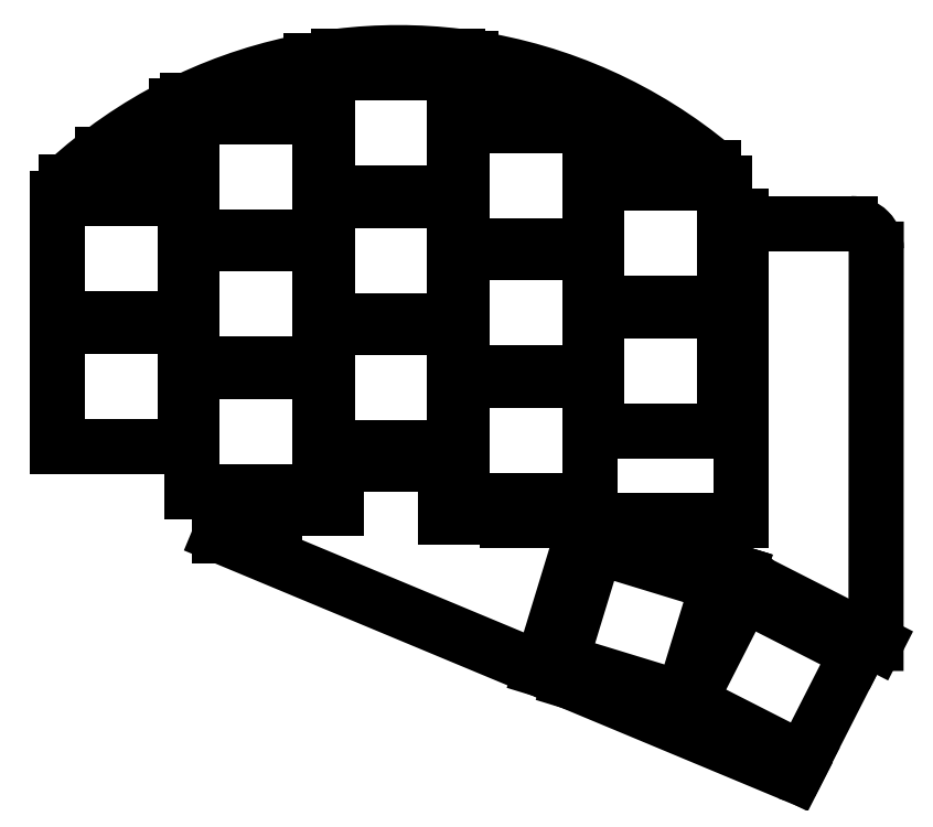
<metadata>
{"format":"dxf","ext":"dxf","renderer":"ezdxf+matplotlib","layout":"modelspace","background":"white","min_lineweight":24,"dpi":150}
</metadata>
<code>
0
SECTION
2
ENTITIES
0
LINE
8
0
10
191.5
20
-135.5
11
161.6
21
-123
0
LINE
8
0
10
157.6
20
-121.4
11
113.5
21
-103
0
LINE
8
0
10
187.4
20
-60.2
11
200
21
-60.2
0
LINE
8
0
10
203.5
20
-63.7
11
203.5
21
-117.8
0
ARC
8
0
10
200
20
-63.7
40
3.5
50
360
51
90
0
ARC
8
0
10
192.8
20
-132.3
40
3.5
50
247.4
51
265.1
0
ARC
8
0
10
138
20
-104.2
40
67.5
50
116.9
51
132.5
0
ARC
8
0
10
138
20
-104.2
40
67.5
50
83.02
51
96.98
0
ARC
8
0
10
138
20
-104.2
40
67.5
50
100.2
51
115.4
0
ARC
8
0
10
138
20
-104.2
40
67.5
50
50.12
51
81.48
0
ARC
8
0
10
187.4
20
-56.7
40
3.5
50
225.6
51
270
0
LINE
8
0
10
121
20
-99.25
11
121
21
-103
0
LINE
8
0
10
113.5
20
-103
11
121
21
-103
0
LINE
8
0
10
97.5
20
-54.5
11
92.38
21
-54.5
0
LINE
8
0
10
121
20
-99.25
11
129.5
21
-99.25
0
LINE
8
0
10
129.5
20
-99.25
11
129.5
21
-93.25
0
LINE
8
0
10
97.5
20
-50.75
11
107.5
21
-50.75
0
LINE
8
0
10
97.5
20
-54.5
11
97.5
21
-50.75
0
LINE
8
0
10
109.1
20
-43.25
11
126
21
-43.25
0
LINE
8
0
10
107.5
20
-44.03
11
107.5
21
-50.75
0
LINE
8
0
10
129.5
20
-93.25
11
144.5
21
-93.25
0
LINE
8
0
10
148
20
-44.45
11
148
21
-37.49
0
LINE
8
0
10
146.2
20
-37.25
11
129.8
21
-37.25
0
LINE
8
0
10
126
20
-37.83
11
126
21
-43.25
0
LINE
8
0
10
144.5
20
-100.5
11
153
21
-100.5
0
LINE
8
0
10
144.5
20
-93.25
11
144.5
21
-100.5
0
LINE
8
0
10
166.5
20
-51.95
11
176.5
21
-51.95
0
LINE
8
0
10
176.5
20
-51.95
11
176.5
21
-52.45
0
LINE
8
0
10
166.5
20
-51.95
11
166.5
21
-44.45
0
LINE
8
0
10
148
20
-44.45
11
166.5
21
-44.45
0
LINE
8
0
10
185
20
-101
11
185
21
-59.2
0
LINE
8
0
10
153
20
-101
11
185
21
-101
0
LINE
8
0
10
153
20
-101
11
153
21
-100.5
0
LINE
8
0
10
181.3
20
-52.45
11
176.5
21
-52.45
0
LINE
8
0
10
161.6
20
-123
11
176.5
21
-127.6
0
LINE
8
0
10
184.6
20
-108.2
11
184.6
21
-108.1
0
LINE
8
0
10
184.6
20
-108.1
11
184.4
21
-108.1
0
LINE
8
0
10
184.4
20
-108
11
163.6
21
-101.7
0
LINE
8
0
10
163.6
20
-101.7
11
157.6
21
-121.4
0
LINE
8
0
10
176.5
20
-127.6
11
192.5
21
-135.8
0
LINE
8
0
10
203.5
20
-117.8
11
184.6
21
-108.2
0
LINE
8
0
10
184.4
20
-108.1
11
184.4
21
-108
0
LINE
8
0
10
184.4
20
-108
11
184.4
21
-108
0
LINE
8
0
10
91.25
20
-90.75
11
108.8
21
-90.75
0
LINE
8
0
10
108.8
20
-90.75
11
108.8
21
-74.25
0
LINE
8
0
10
108.8
20
-74.25
11
91.25
21
-74.25
0
LINE
8
0
10
91.25
20
-74.25
11
91.25
21
-90.75
0
LINE
8
0
10
91.25
20
-73.25
11
108.8
21
-73.25
0
LINE
8
0
10
108.8
20
-73.25
11
108.8
21
-56.75
0
LINE
8
0
10
108.8
20
-56.75
11
91.25
21
-56.75
0
LINE
8
0
10
91.25
20
-56.75
11
91.25
21
-73.25
0
LINE
8
0
10
109.8
20
-97
11
127.2
21
-97
0
LINE
8
0
10
127.2
20
-97
11
127.2
21
-80.5
0
LINE
8
0
10
127.2
20
-80.5
11
109.8
21
-80.5
0
LINE
8
0
10
109.8
20
-80.5
11
109.8
21
-97
0
LINE
8
0
10
109.8
20
-79.5
11
127.2
21
-79.5
0
LINE
8
0
10
127.2
20
-79.5
11
127.2
21
-63
0
LINE
8
0
10
127.2
20
-63
11
109.8
21
-63
0
LINE
8
0
10
109.8
20
-63
11
109.8
21
-79.5
0
LINE
8
0
10
109.8
20
-62
11
127.2
21
-62
0
LINE
8
0
10
127.2
20
-62
11
127.2
21
-45.5
0
LINE
8
0
10
127.2
20
-45.5
11
109.8
21
-45.5
0
LINE
8
0
10
109.8
20
-45.5
11
109.8
21
-62
0
LINE
8
0
10
128.2
20
-91
11
145.8
21
-91
0
LINE
8
0
10
145.8
20
-91
11
145.8
21
-74.5
0
LINE
8
0
10
145.8
20
-74.5
11
128.2
21
-74.5
0
LINE
8
0
10
128.2
20
-74.5
11
128.2
21
-91
0
LINE
8
0
10
128.2
20
-73.5
11
145.8
21
-73.5
0
LINE
8
0
10
145.8
20
-73.5
11
145.8
21
-57
0
LINE
8
0
10
145.8
20
-57
11
128.2
21
-57
0
LINE
8
0
10
128.2
20
-57
11
128.2
21
-73.5
0
LINE
8
0
10
128.2
20
-56
11
145.8
21
-56
0
LINE
8
0
10
145.8
20
-56
11
145.8
21
-39.5
0
LINE
8
0
10
145.8
20
-39.5
11
128.2
21
-39.5
0
LINE
8
0
10
128.2
20
-39.5
11
128.2
21
-56
0
LINE
8
0
10
146.8
20
-98.2
11
164.2
21
-98.2
0
LINE
8
0
10
164.2
20
-98.2
11
164.2
21
-81.7
0
LINE
8
0
10
164.2
20
-81.7
11
146.8
21
-81.7
0
LINE
8
0
10
146.8
20
-81.7
11
146.8
21
-98.2
0
LINE
8
0
10
146.8
20
-80.7
11
164.2
21
-80.7
0
LINE
8
0
10
164.2
20
-80.7
11
164.2
21
-64.2
0
LINE
8
0
10
164.2
20
-64.2
11
146.8
21
-64.2
0
LINE
8
0
10
146.8
20
-64.2
11
146.8
21
-80.7
0
LINE
8
0
10
146.8
20
-63.2
11
164.2
21
-63.2
0
LINE
8
0
10
164.2
20
-63.2
11
164.2
21
-46.7
0
LINE
8
0
10
164.2
20
-46.7
11
146.8
21
-46.7
0
LINE
8
0
10
146.8
20
-46.7
11
146.8
21
-63.2
0
LINE
8
0
10
165.2
20
-88.7
11
182.8
21
-88.7
0
LINE
8
0
10
182.8
20
-88.7
11
182.8
21
-72.2
0
LINE
8
0
10
182.8
20
-72.2
11
165.2
21
-72.2
0
LINE
8
0
10
165.2
20
-72.2
11
165.2
21
-88.7
0
LINE
8
0
10
165.2
20
-71.2
11
182.8
21
-71.2
0
LINE
8
0
10
182.8
20
-71.2
11
182.8
21
-54.7
0
LINE
8
0
10
182.8
20
-54.7
11
165.2
21
-54.7
0
LINE
8
0
10
165.2
20
-54.7
11
165.2
21
-71.2
0
LINE
8
0
10
160.3
20
-120.3
11
177
21
-125.4
0
LINE
8
0
10
177
20
-125.4
11
181.8
21
-109.6
0
LINE
8
0
10
181.8
20
-109.6
11
165.1
21
-104.5
0
LINE
8
0
10
165.1
20
-104.5
11
160.3
21
-120.3
0
LINE
8
0
10
177.9
20
-125.8
11
193.5
21
-133.7
0
LINE
8
0
10
193.5
20
-133.7
11
201
21
-119
0
LINE
8
0
10
201
20
-119
11
185.4
21
-111.1
0
LINE
8
0
10
185.4
20
-111.1
11
177.9
21
-125.8
0
ENDSEC
0
EOF

</code>
